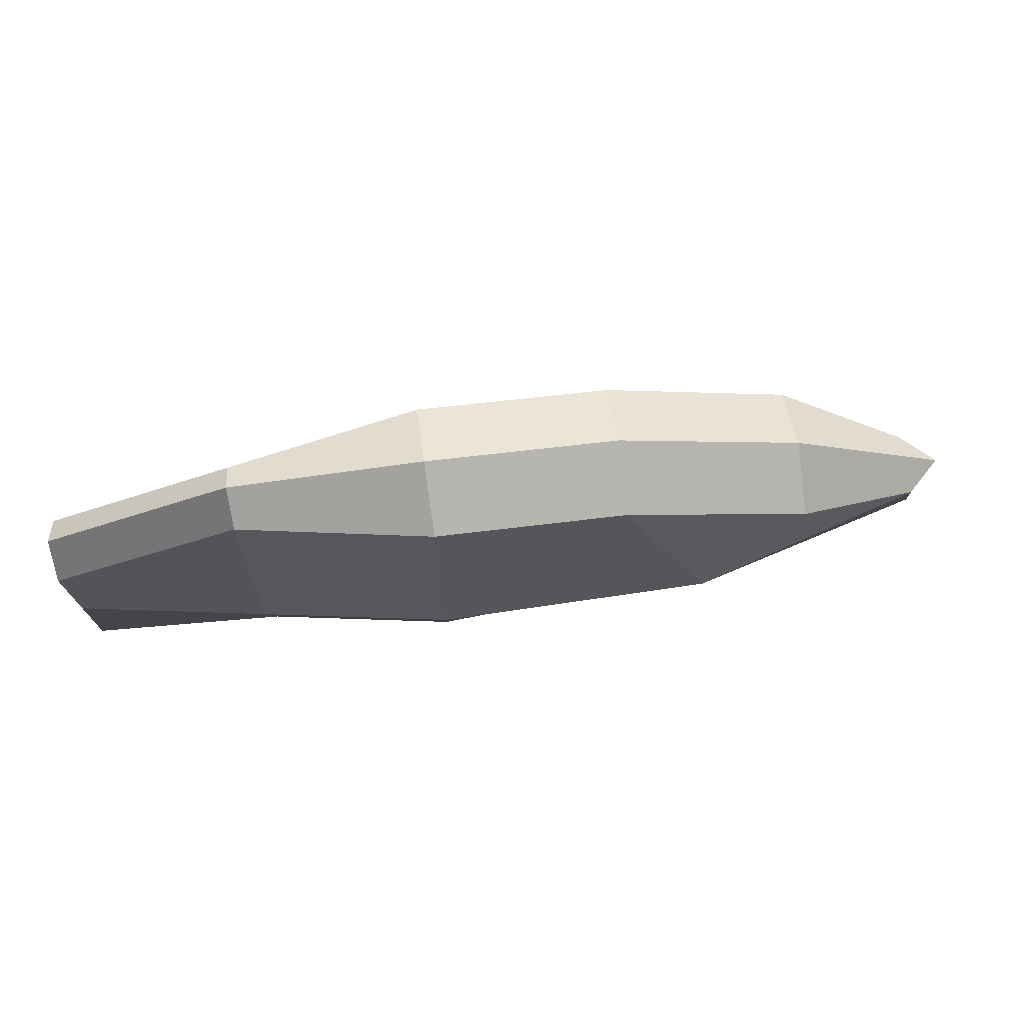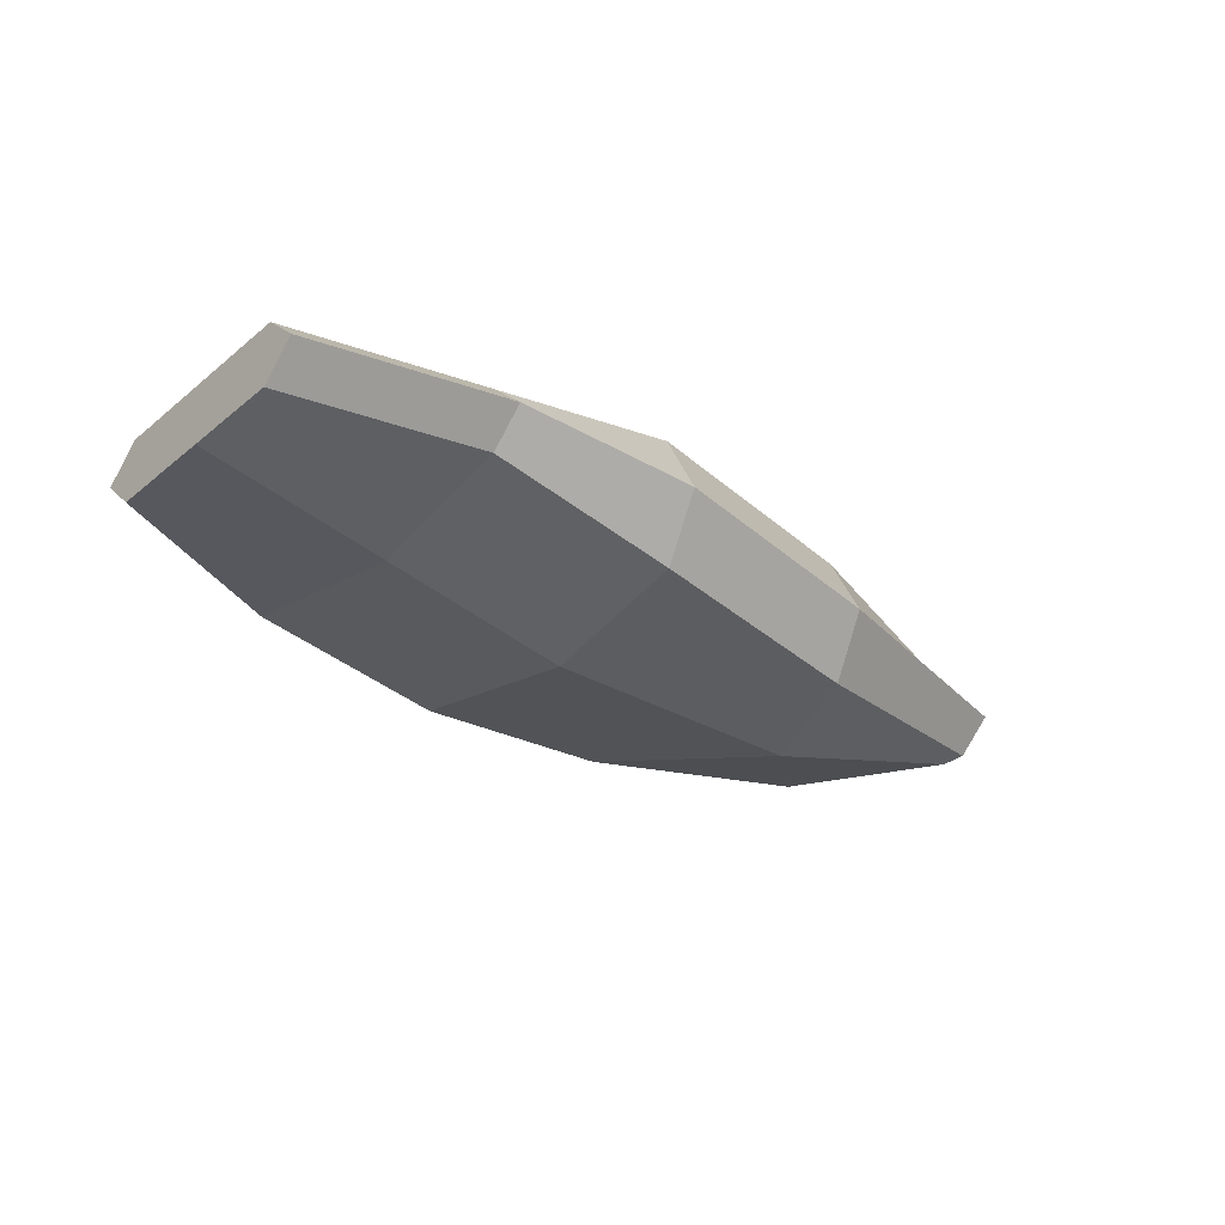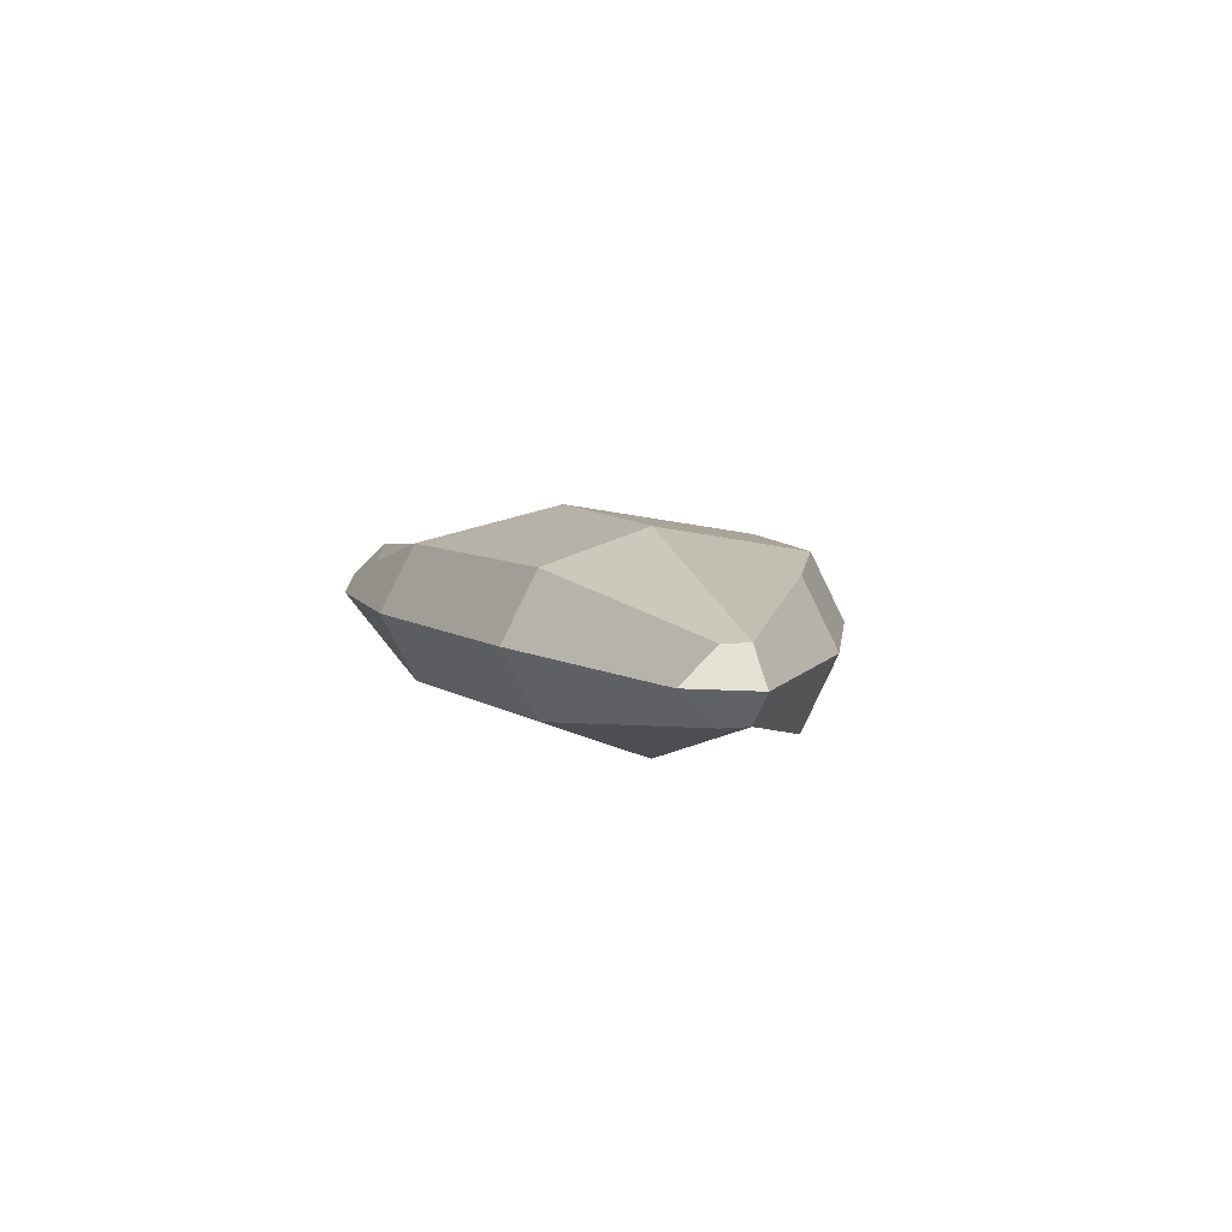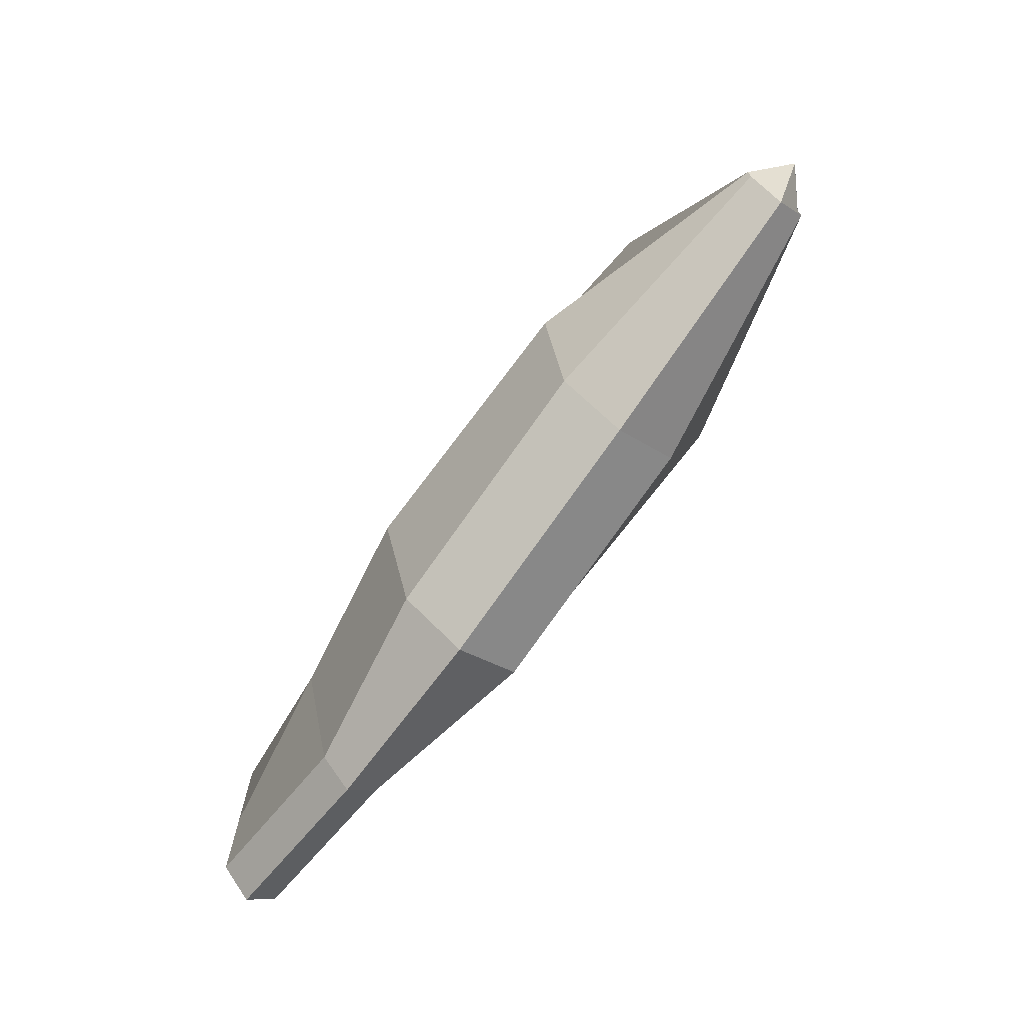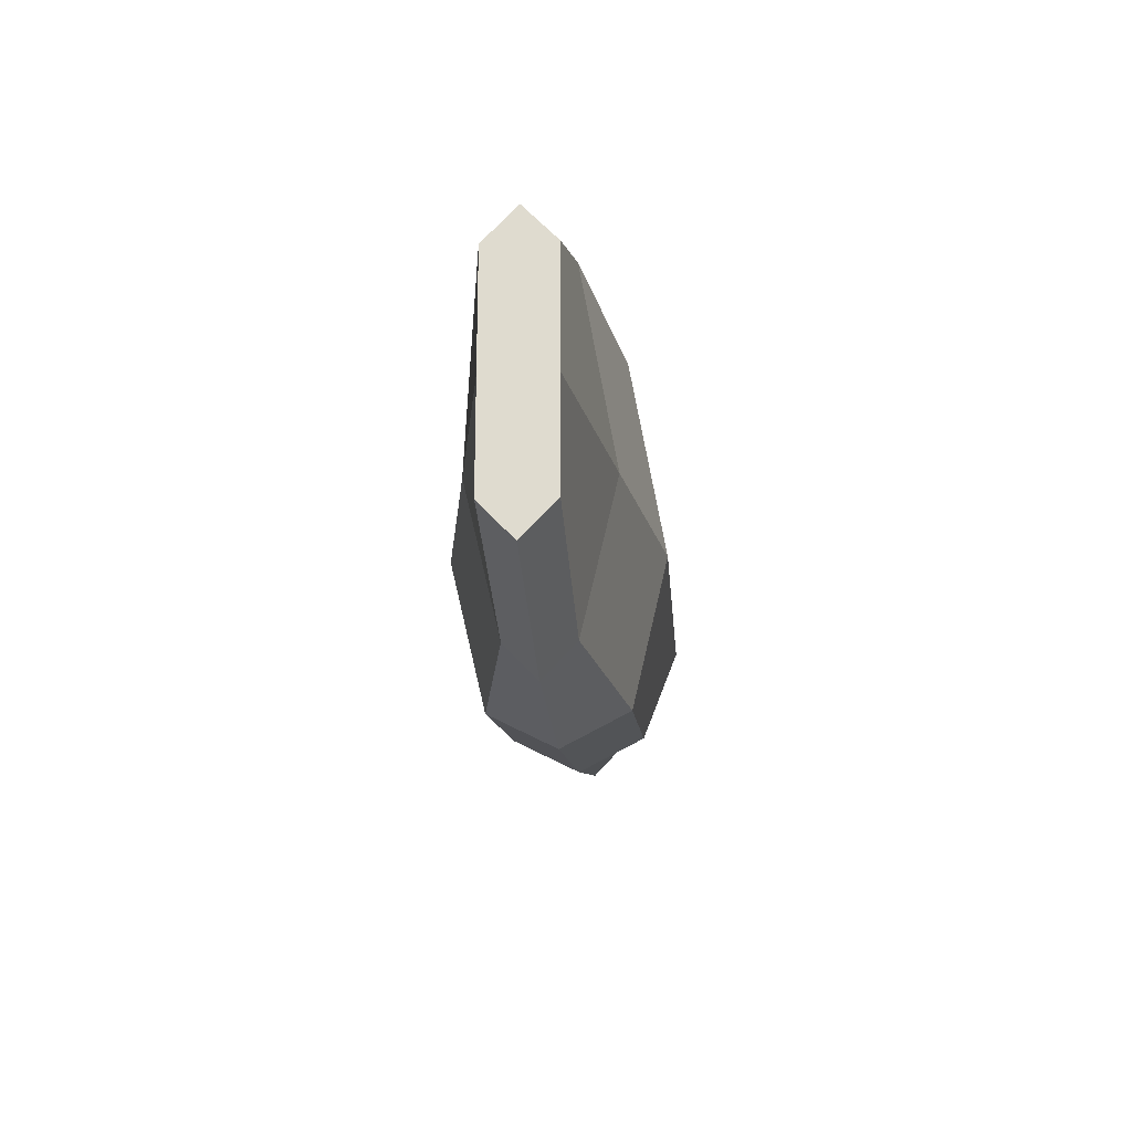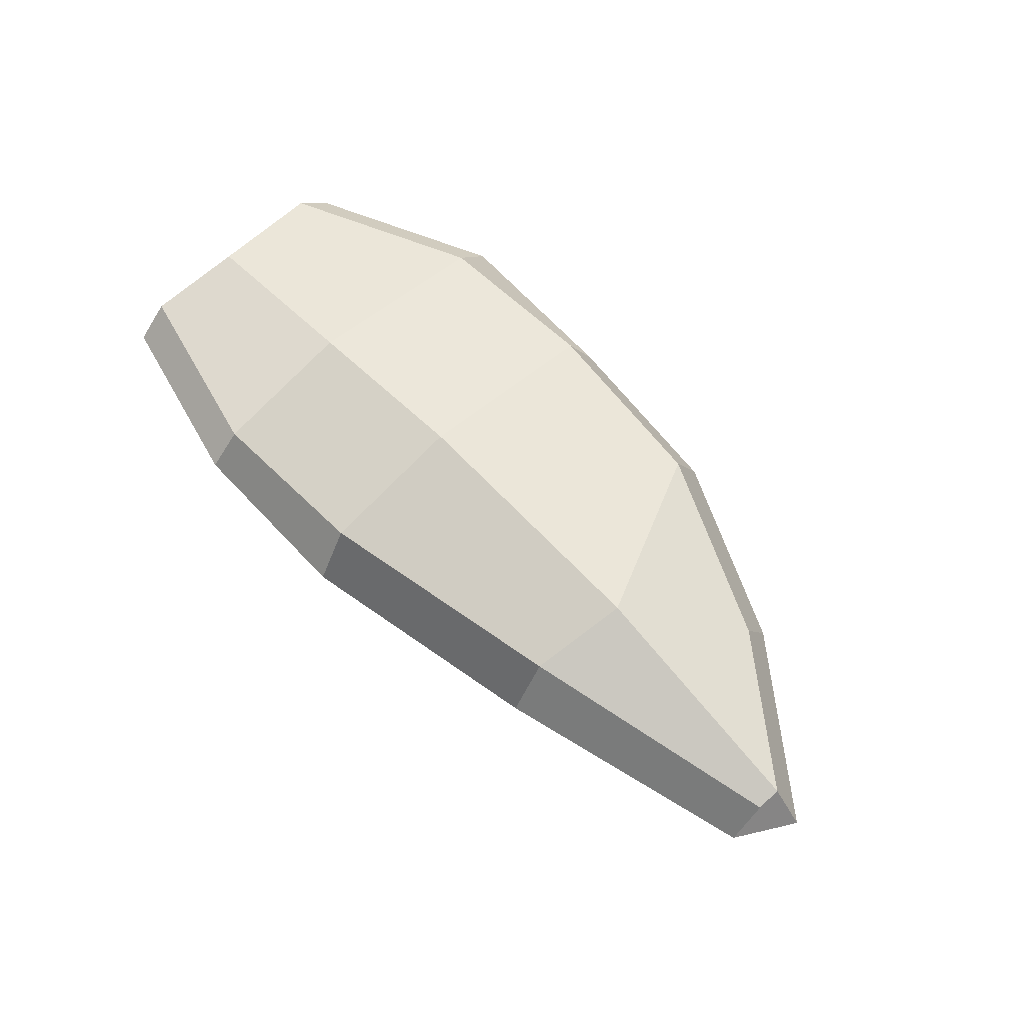
<metadata>
{"format":"obj","ext":"obj","renderer":"f3d","projection":"perspective","resolution":1024,"background":"white","views":[{"elev":72.9,"azim":-8.3,"up":"+Y"},{"elev":-30.3,"azim":-40.5,"up":"+Z"},{"elev":7.0,"azim":72.8,"up":"+Z"},{"elev":-70.5,"azim":53.3,"up":"+Y"},{"elev":-21.5,"azim":-85.6,"up":"+Y"},{"elev":64.7,"azim":47.0,"up":"+Z"}]}
</metadata>
<code>
o Cube
v 1.614 0.1078 0.193
v 2.014 -0.2435 0.09301
v -0.6126 0.1605 0.09301
v -0.6126 -0.4663 0.09301
v 0.5017 0.4118 0.193
v 0.5017 -0.5976 0.193
v -0.6126 -0.1679 0.09301
v 2.014 -0.1679 0.09301
v 0.5017 -0.1679 0.293
v 1.258 -0.4455 0.193
v 1.058 0.3598 0.193
v 1.308 -0.1679 0.293
v -0.05544 0.4212 0.09301
v -0.05544 -0.5969 0.09301
v -0.05544 -0.1679 0.193
v 1.614 0.2078 0
v 2.014 -0.3435 0
v 1.614 0.1078 -0.193
v 2.014 -0.2435 -0.09301
v -0.6126 0.2605 0
v -0.6126 -0.5663 0
v -0.6126 0.1605 -0.09301
v -0.6126 -0.4663 -0.09301
v 0.5017 -0.6976 0
v 0.5017 0.4118 -0.193
v 0.5017 -0.5976 -0.193
v 0.5017 0.5118 0
v 2.114 -0.1679 0
v -0.6126 -0.1679 -0.09301
v 2.014 -0.1679 -0.09301
v -0.6126 -0.1679 0
v 0.5017 -0.1679 -0.293
v 1.258 -0.4455 -0.193
v 1.058 0.4598 0
v 1.258 -0.5455 0
v 1.058 0.3598 -0.193
v 1.308 -0.1679 -0.293
v -0.05544 -0.6969 0
v -0.05544 0.4212 -0.09301
v -0.05544 -0.5969 -0.09301
v -0.05544 0.5212 0
v -0.05544 -0.1679 -0.193
f 41 20 3 13
f 15 13 3 7
f 7 3 20 31
f 35 17 2 10
f 28 16 1 8
f 38 24 6 14
f 12 11 5 9
f 34 27 5 11
f 10 12 9 6
f 17 28 8 2
f 4 7 31 21
f 14 15 7 4
f 2 8 12 10
f 16 34 11 1
f 8 1 11 12
f 24 35 10 6
f 6 9 15 14
f 21 38 14 4
f 9 5 13 15
f 27 41 13 5
f 41 39 22 20
f 42 29 22 39
f 29 31 20 22
f 35 33 19 17
f 28 30 18 16
f 38 40 26 24
f 37 32 25 36
f 34 36 25 27
f 33 26 32 37
f 17 19 30 28
f 23 21 31 29
f 40 23 29 42
f 19 33 37 30
f 16 18 36 34
f 30 37 36 18
f 24 26 33 35
f 26 40 42 32
f 21 23 40 38
f 32 42 39 25
f 27 25 39 41

</code>
